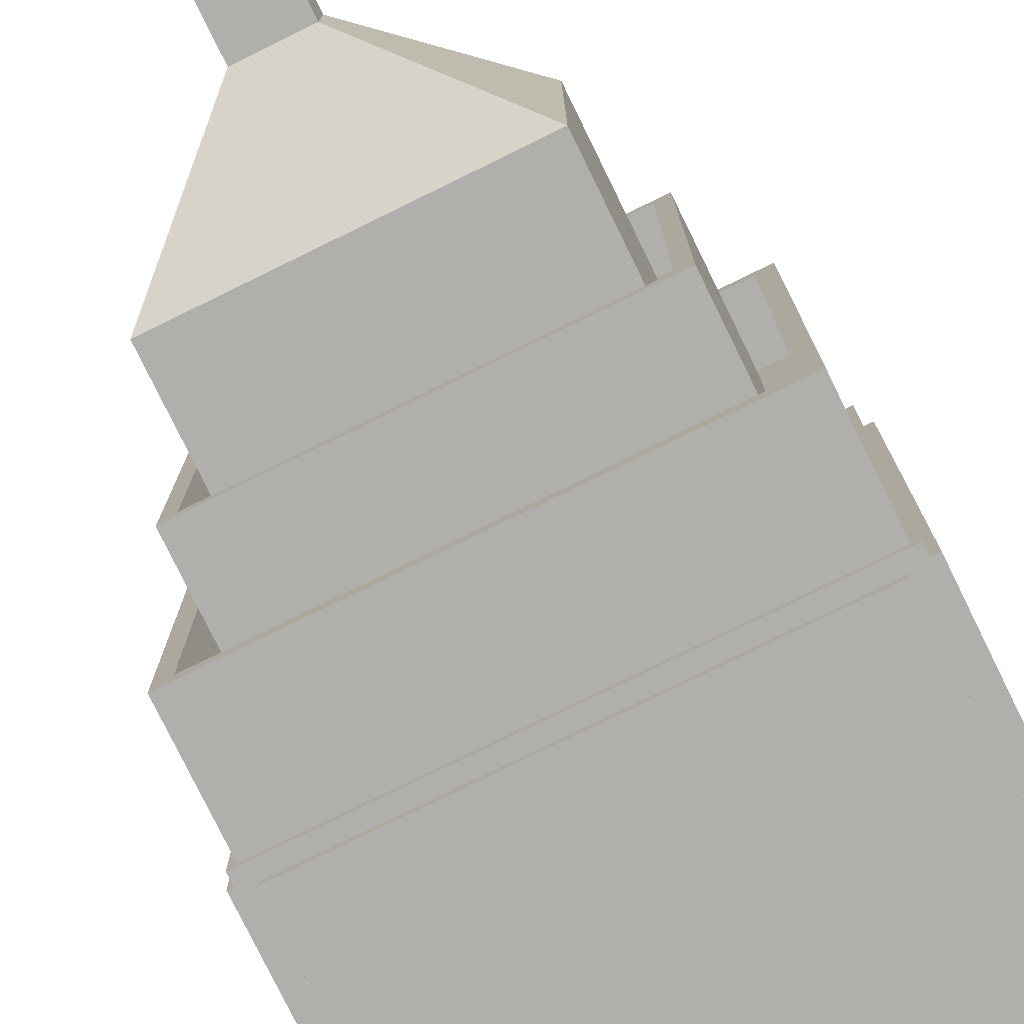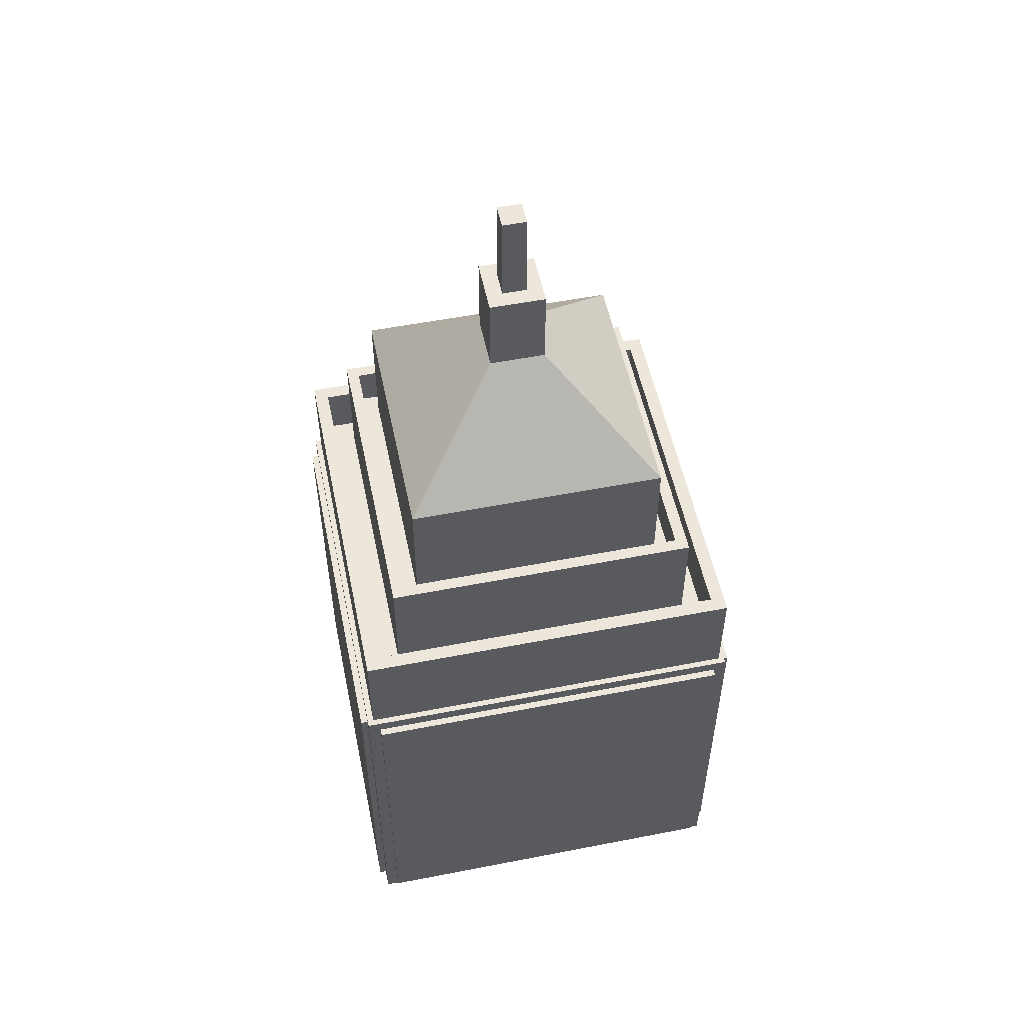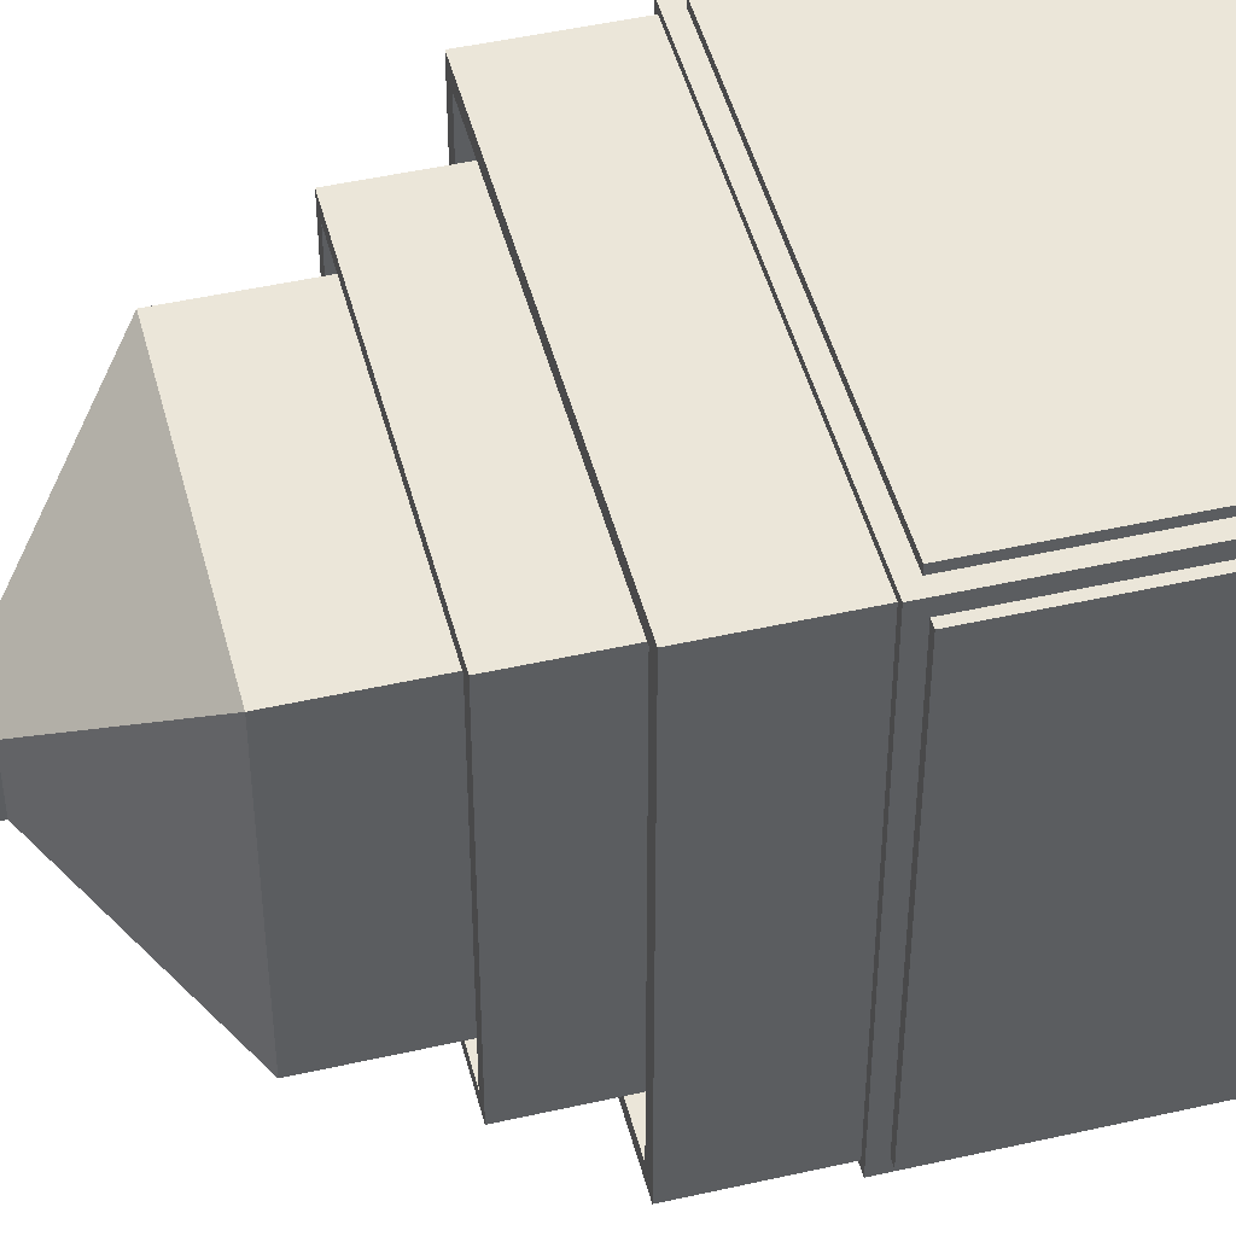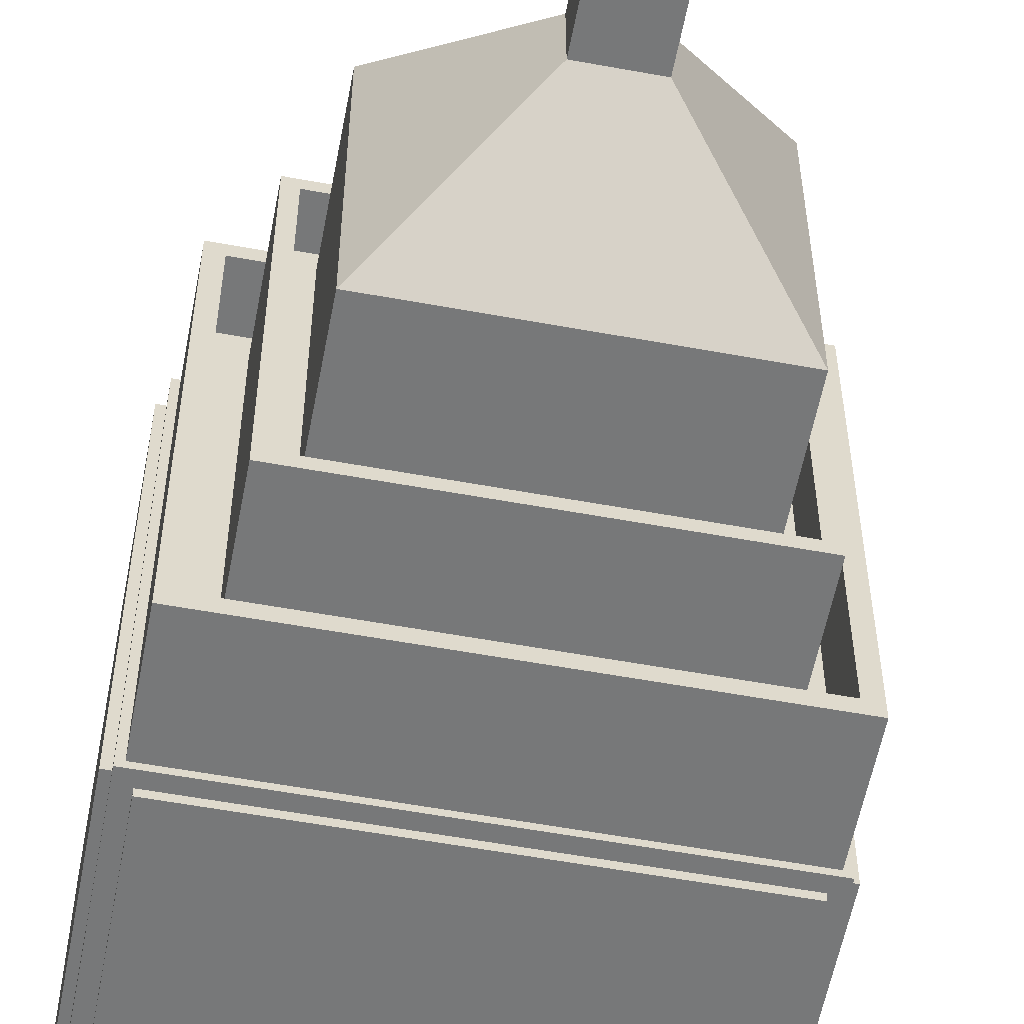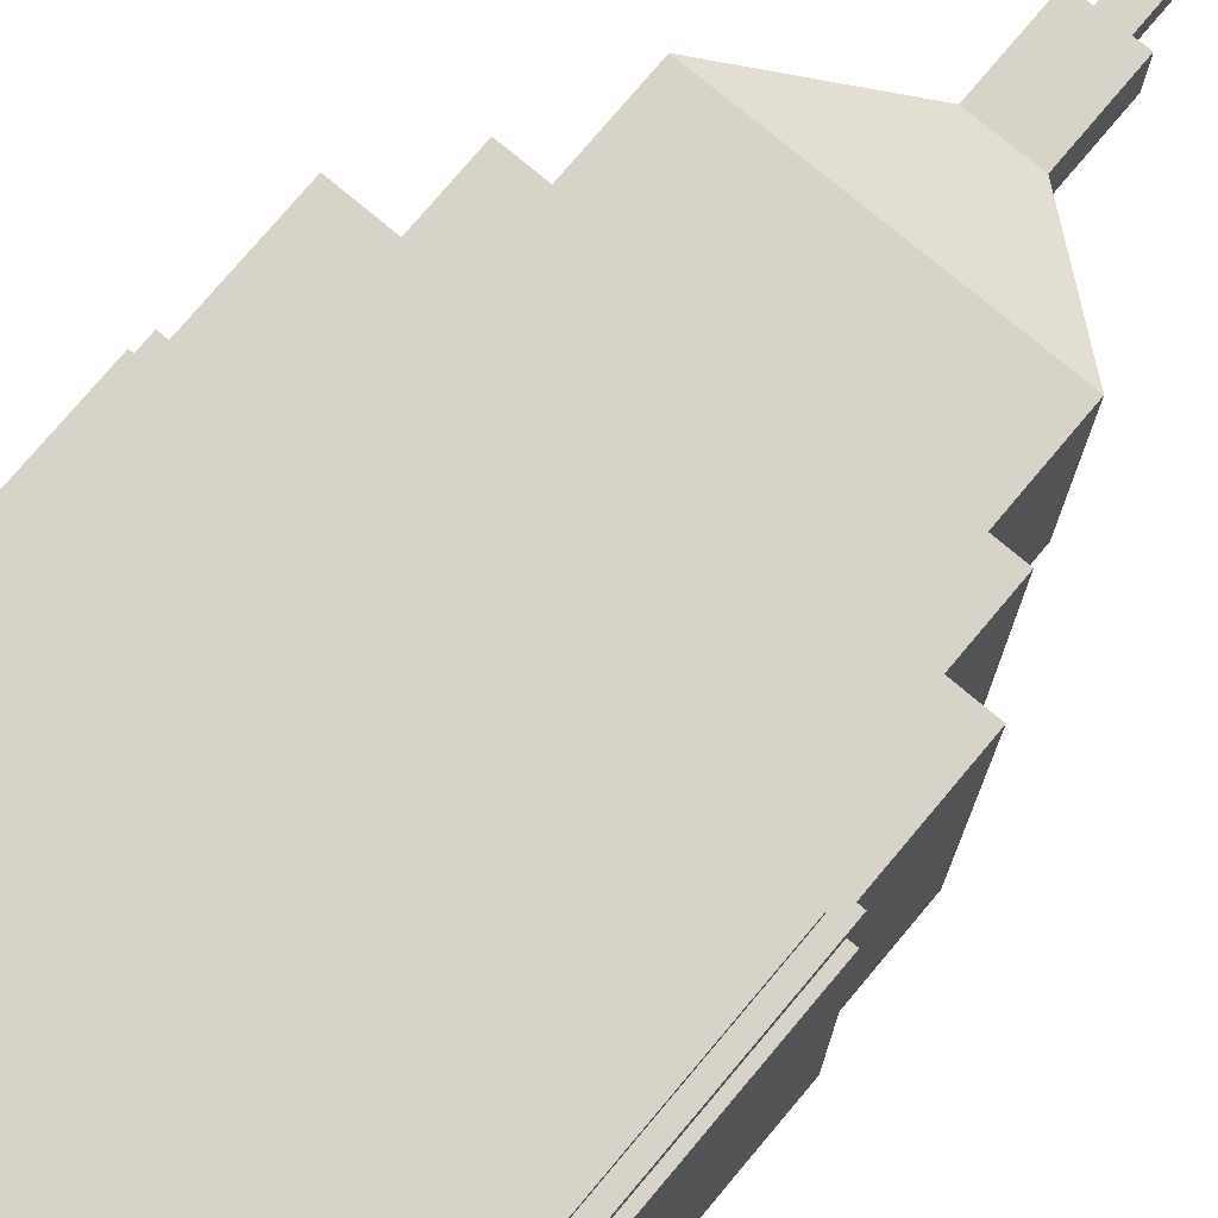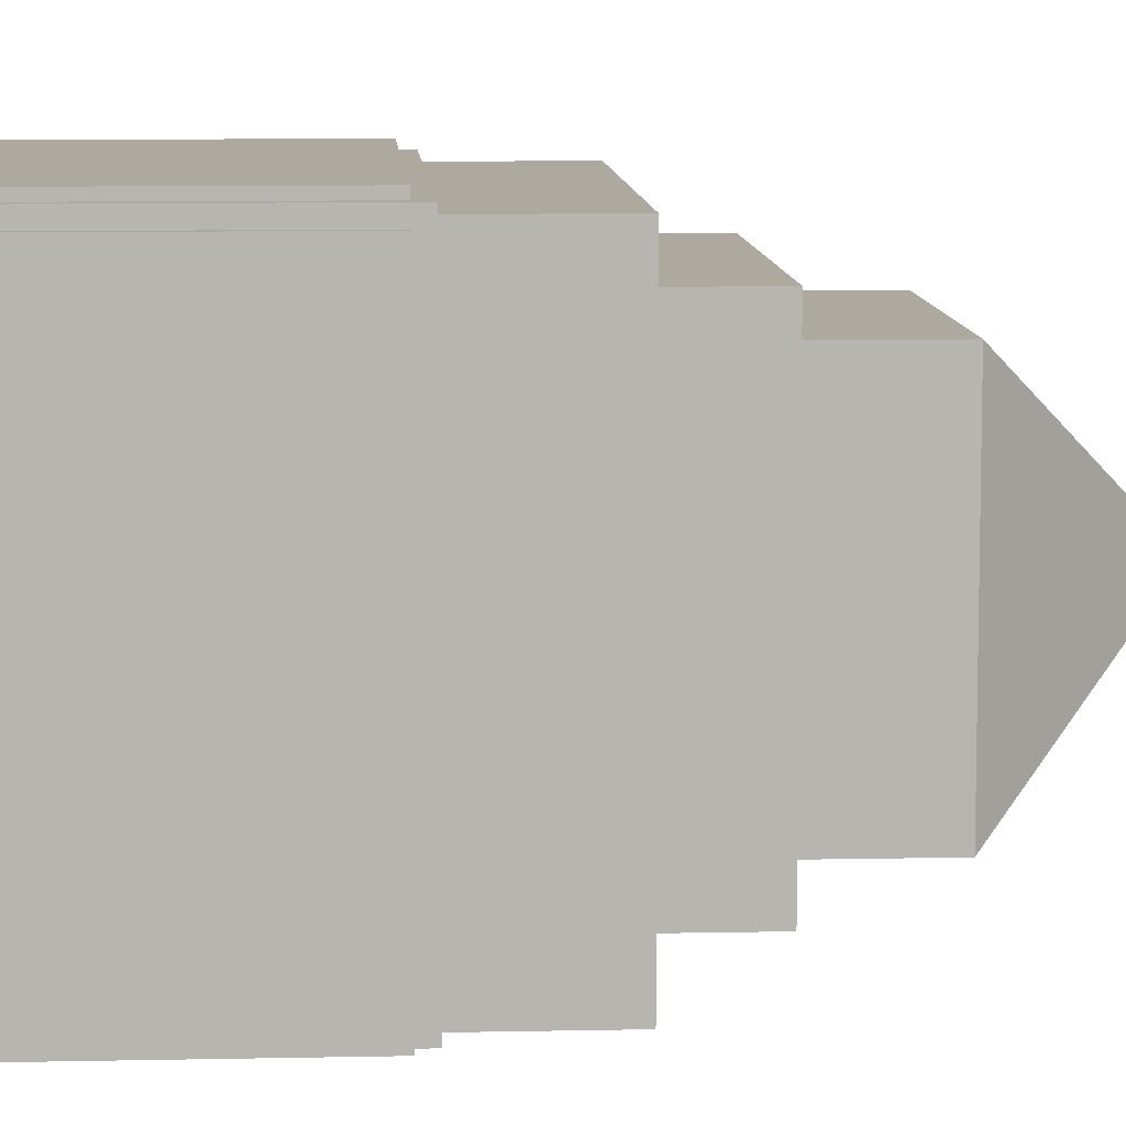
<metadata>
{"format":"obj","ext":"obj","renderer":"f3d","projection":"perspective","resolution":1024,"background":"white","views":[{"elev":-78.3,"azim":-153.9,"up":"+Z"},{"elev":54.0,"azim":168.3,"up":"+Y"},{"elev":47.2,"azim":-104.4,"up":"+Z"},{"elev":-57.4,"azim":169.2,"up":"+Z"},{"elev":75.9,"azim":40.0,"up":"+Z"},{"elev":9.1,"azim":86.7,"up":"+Z"}]}
</metadata>
<code>
o Highrise_9
v -93.8 6.289 -103.5
v -93.8 193.9 -103.5
v 93.8 193.9 -103.5
v 93.8 6.289 -103.5
v 103.5 6.289 -93.8
v 103.5 193.9 -93.8
v 103.5 193.9 93.8
v 103.5 6.289 93.8
v 93.8 6.289 103.5
v 93.8 193.9 103.5
v -93.8 193.9 103.5
v -93.8 6.289 103.5
v -103.5 6.289 93.8
v -103.5 193.9 93.8
v -103.5 193.9 -93.8
v -103.5 6.289 -93.8
v -6 469.2 -6
v -6 469.2 6
v 6 469.2 6
v 6 469.2 -6
v -100 0.08933 100
v -100 0.08936 -100
v 100 0.08936 -100
v 100 0.08933 100
v -93.8 6.289 -100
v 93.8 6.289 -100
v 93.8 193.9 -100
v 100 200.1 -100
v -93.8 193.9 -100
v -100 200.1 -100
v 100 6.289 -93.8
v 100 6.289 93.8
v 100 193.9 93.8
v 100 200.1 100
v 100 193.9 -93.8
v 93.8 6.289 100
v -93.8 6.289 100
v -93.8 193.9 100
v -100 200.1 100
v 93.8 193.9 100
v -100 6.289 93.8
v -100 6.289 -93.8
v -100 193.9 -93.8
v -100 193.9 93.8
v -97 200.1 -97
v 97 200.1 -97
v 97 200.1 97
v -97 200.1 97
v -97 251.2 -97
v 97 251.2 -97
v 97 251.2 97
v -97 251.2 97
v -90 251.2 -90
v 90 251.2 -90
v 90 251.2 90
v -90 251.2 90
v -90 224.5 -90
v 90 224.5 -90
v 90 224.5 90
v -90 224.5 90
v -78.3 224.5 -78.3
v 78.3 224.5 -78.3
v 78.3 224.5 78.3
v -78.3 224.5 78.3
v -78.3 286.8 -78.3
v 78.3 286.8 -78.3
v 78.3 286.8 78.3
v -78.3 286.8 78.3
v -72.4 286.8 -72.4
v 72.4 286.8 -72.4
v 72.4 286.8 72.4
v -72.4 286.8 72.4
v -72.4 266.4 -72.4
v 72.4 266.4 -72.4
v 72.4 266.4 72.4
v -72.4 266.4 72.4
v -63.9 266.4 -63.9
v 63.9 266.4 -63.9
v 63.9 266.4 63.9
v -63.9 266.4 63.9
v -63.9 332.3 -63.9
v 63.9 332.3 -63.9
v 63.9 332.3 63.9
v -63.9 332.3 63.9
v -13.8 382.4 13.8
v -13.8 382.4 -13.8
v 13.8 382.4 13.8
v 13.8 382.4 -13.8
v -13.8 423.2 -13.8
v 13.8 423.2 -13.8
v 13.8 423.2 13.8
v -13.8 423.2 13.8
v -6 423.2 -6
v 6 423.2 -6
v 6 423.2 6
v -6 423.2 6
v -6 469 -6
v 6 469 -6
v 6 469 6
v -6 469 6
f 1 2 3 4
f 5 6 7 8
f 9 10 11 12
f 13 14 15 16
f 17 18 19 20
f 21 22 23 24
f 22 25 26 23
f 23 26 27 28
f 28 27 29 30
f 30 29 25 22
f 23 31 32 24
f 24 32 33 34
f 34 33 35 28
f 28 35 31 23
f 24 36 37 21
f 21 37 38 39
f 39 38 40 34
f 34 40 36 24
f 21 41 42 22
f 22 42 43 30
f 30 43 44 39
f 39 44 41 21
f 25 1 4 26
f 26 4 3 27
f 27 3 2 29
f 29 2 1 25
f 31 5 8 32
f 32 8 7 33
f 33 7 6 35
f 35 6 5 31
f 36 9 12 37
f 37 12 11 38
f 38 11 10 40
f 40 10 9 36
f 41 13 16 42
f 42 16 15 43
f 43 15 14 44
f 44 14 13 41
f 30 45 46 28
f 28 46 47 34
f 34 47 48 39
f 39 48 45 30
f 45 49 50 46
f 46 50 51 47
f 47 51 52 48
f 48 52 49 45
f 49 53 54 50
f 50 54 55 51
f 51 55 56 52
f 52 56 53 49
f 53 57 58 54
f 54 58 59 55
f 55 59 60 56
f 56 60 57 53
f 57 61 62 58
f 58 62 63 59
f 59 63 64 60
f 60 64 61 57
f 61 65 66 62
f 62 66 67 63
f 63 67 68 64
f 64 68 65 61
f 65 69 70 66
f 66 70 71 67
f 67 71 72 68
f 68 72 69 65
f 69 73 74 70
f 70 74 75 71
f 71 75 76 72
f 72 76 73 69
f 73 77 78 74
f 74 78 79 75
f 75 79 80 76
f 76 80 77 73
f 77 81 82 78
f 78 82 83 79
f 79 83 84 80
f 80 84 81 77
f 84 85 86 81
f 83 87 85 84
f 82 88 87 83
f 81 86 88 82
f 86 89 90 88
f 88 90 91 87
f 87 91 92 85
f 85 92 89 86
f 89 93 94 90
f 90 94 95 91
f 91 95 96 92
f 92 96 93 89
f 93 97 98 94
f 94 98 99 95
f 95 99 100 96
f 96 100 97 93
f 97 17 20 98
f 98 20 19 99
f 99 19 18 100
f 100 18 17 97

</code>
